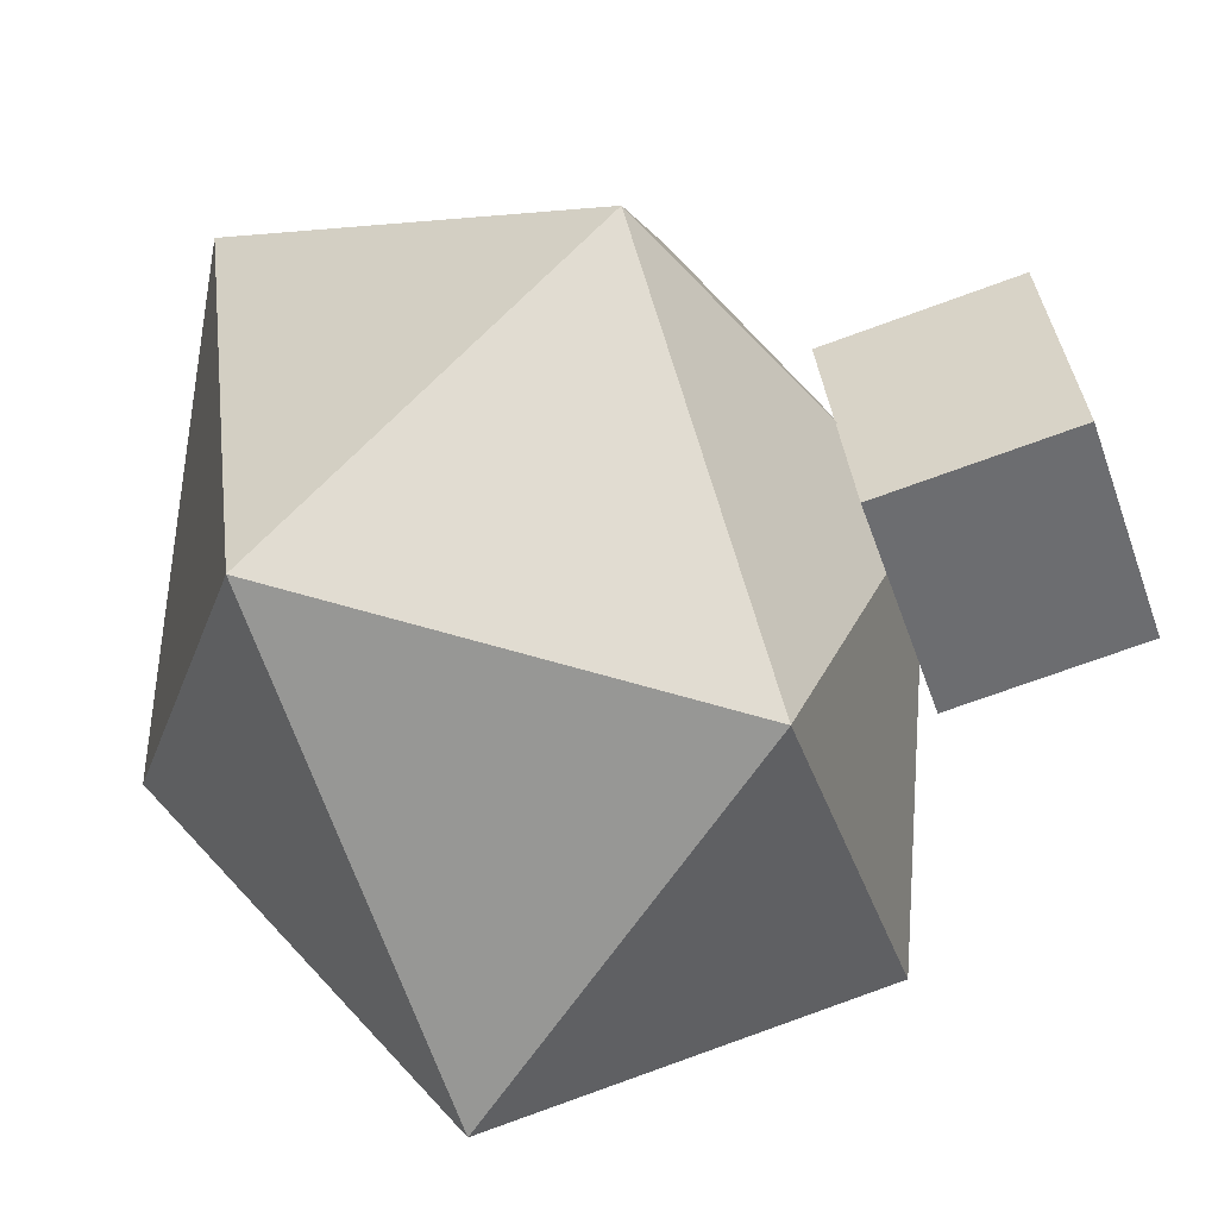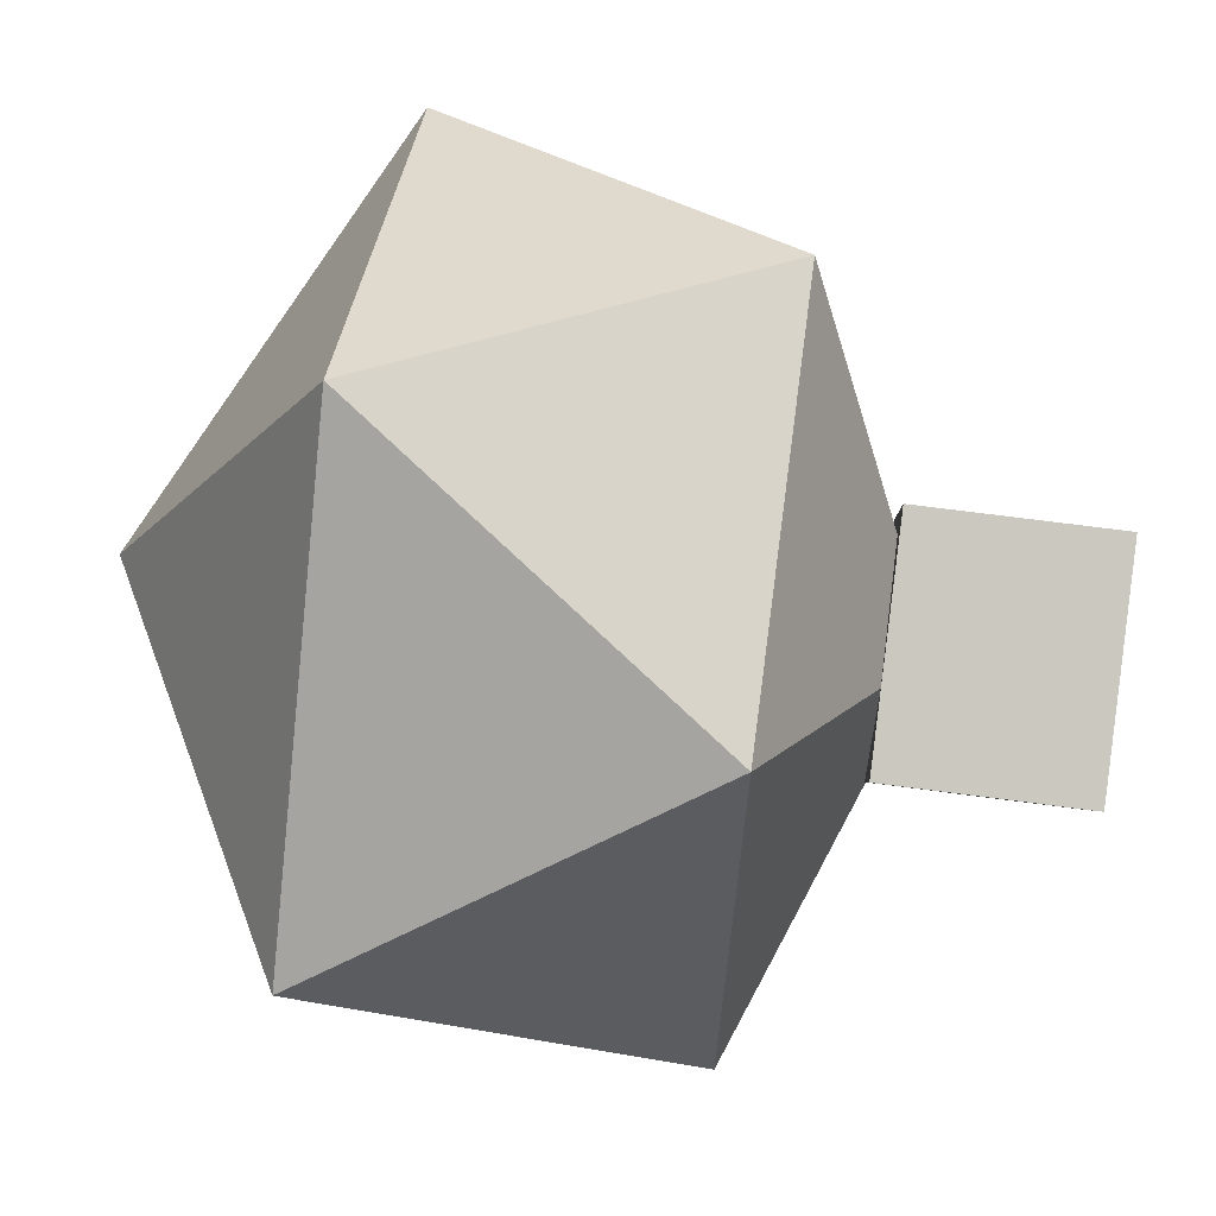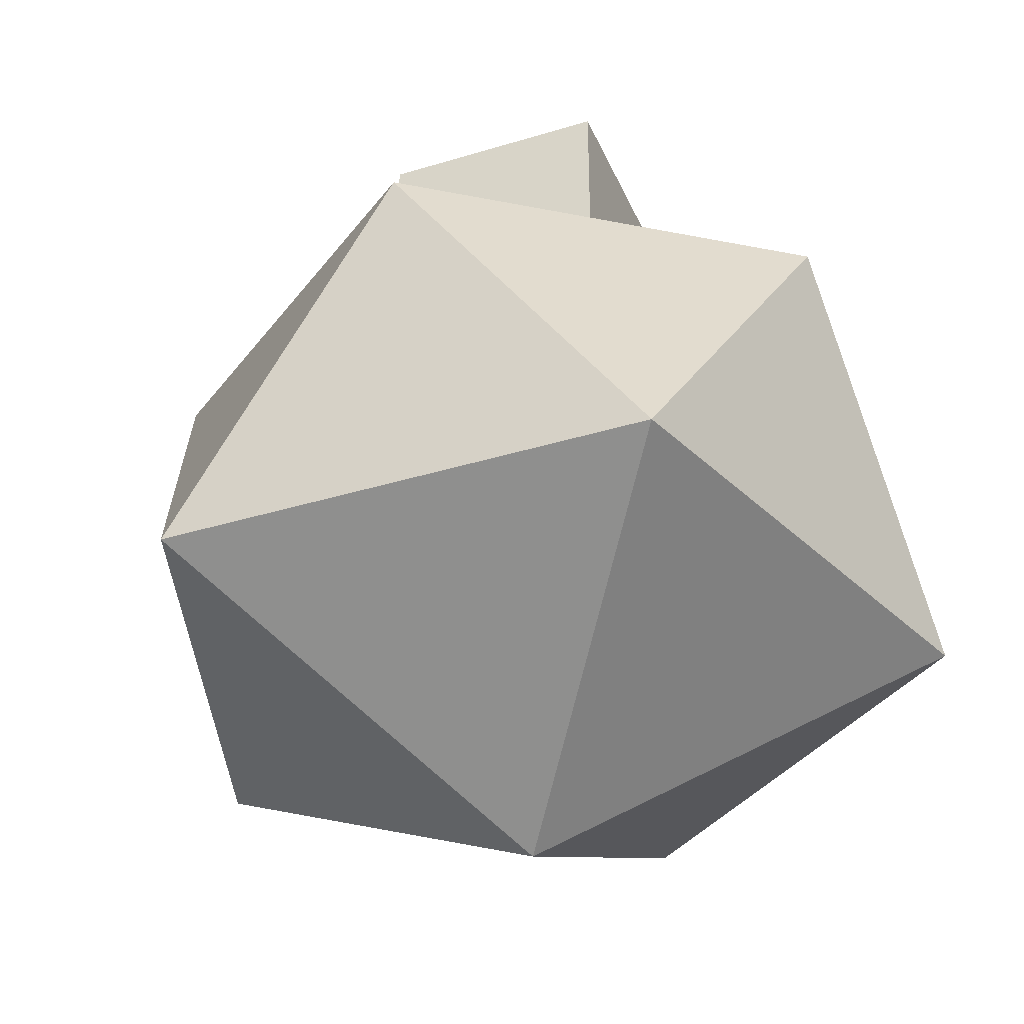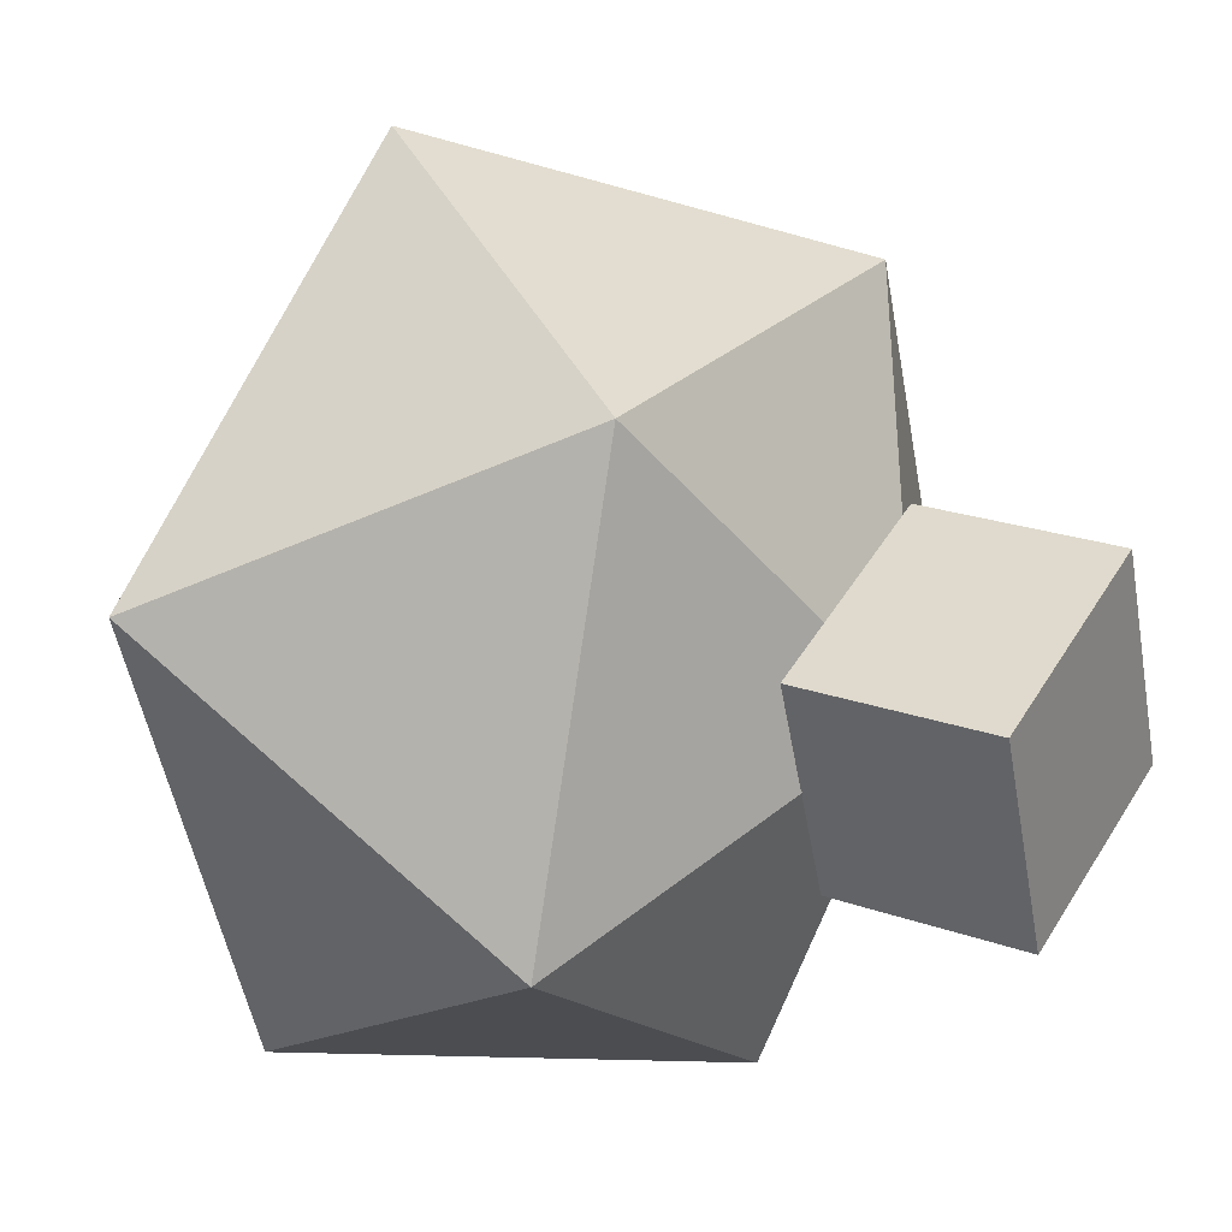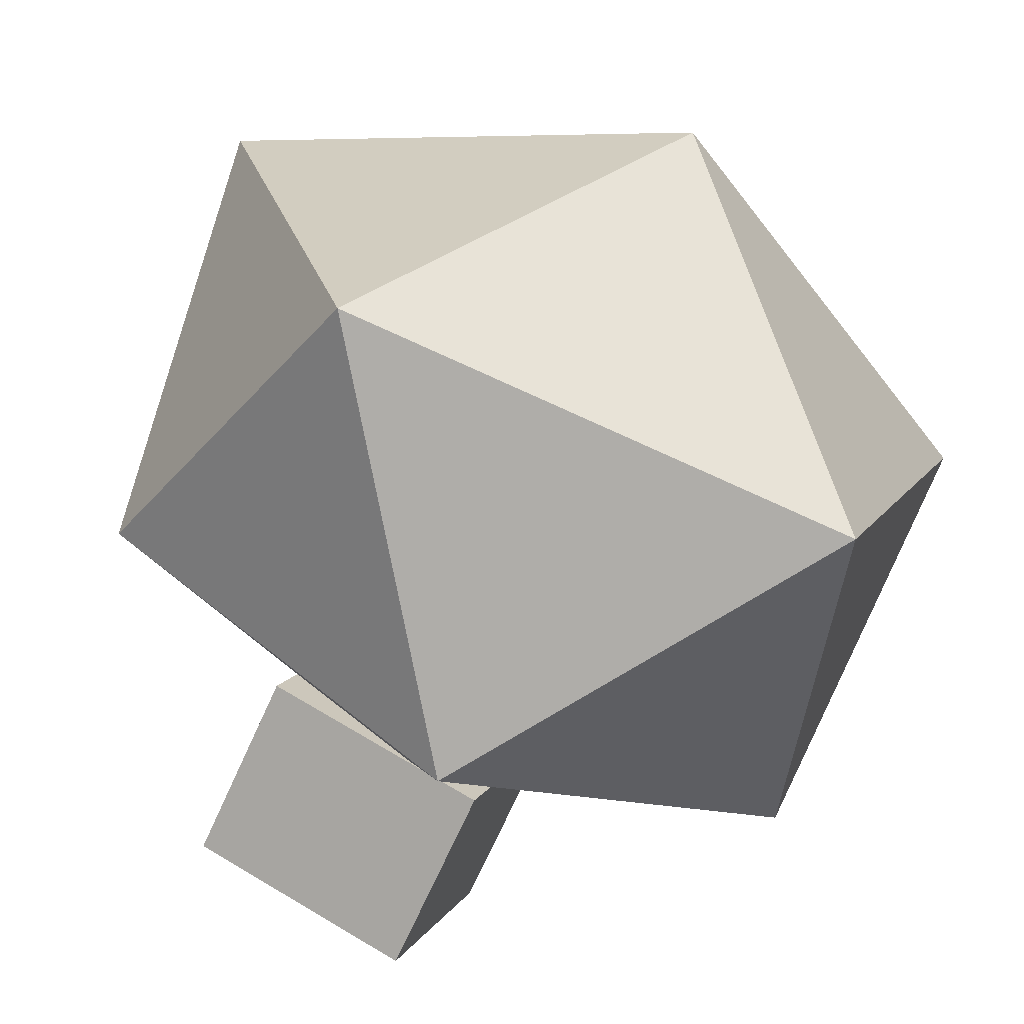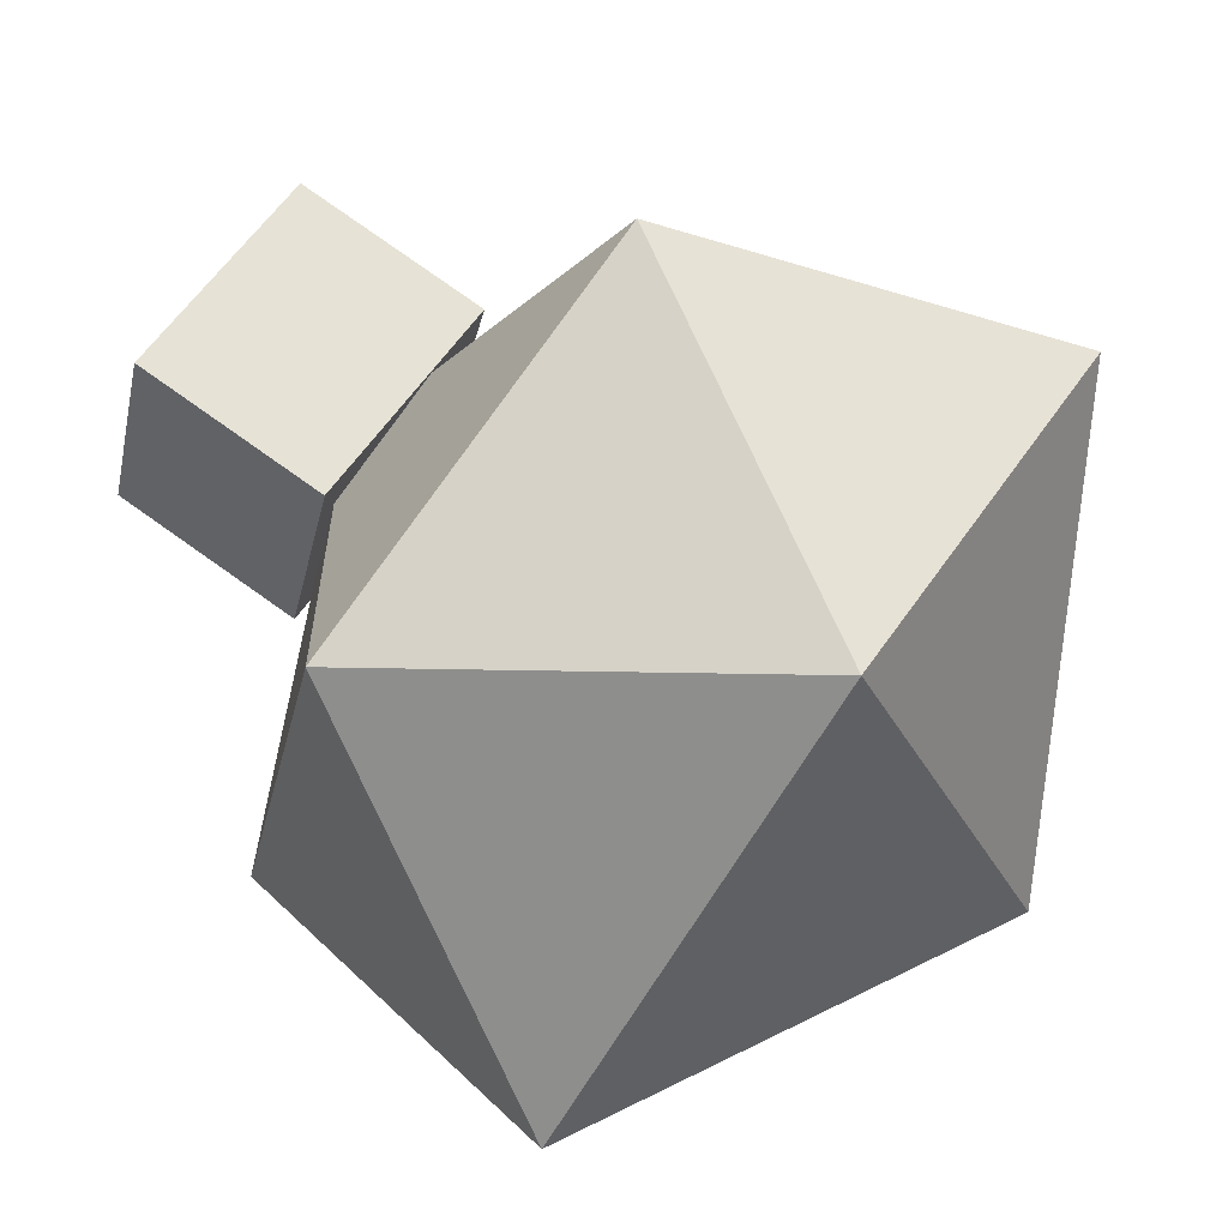
<metadata>
{"format":"obj","ext":"obj","renderer":"f3d","projection":"perspective","resolution":1024,"background":"white","views":[{"elev":-72.1,"azim":110.1,"up":"+Z"},{"elev":67.6,"azim":97.6,"up":"+Z"},{"elev":-37.0,"azim":131.2,"up":"+Y"},{"elev":22.6,"azim":121.4,"up":"+Z"},{"elev":-71.8,"azim":-24.4,"up":"+Z"},{"elev":79.9,"azim":-54.8,"up":"+Z"}]}
</metadata>
<code>
g polySurface20
v -0.0007769 0.05932 -0.005031
v -0.00206 0.02922 -0.08365
v 0.07393 0.02922 -0.03167
v -0.0007769 0.05932 -0.005031
v -0.07498 0.02922 -0.02745
v -0.00206 0.02922 -0.08365
v -0.0007769 0.05932 -0.005031
v -0.04406 0.02922 0.05927
v -0.07498 0.02922 -0.02745
v -0.0007769 0.05932 -0.005031
v 0.04797 0.02922 0.05667
v -0.04406 0.02922 0.05927
v -0.0007769 0.05932 -0.005031
v 0.07393 0.02922 -0.03167
v 0.04797 0.02922 0.05667
v 0.07393 0.02922 -0.03167
v 0.04931 -0.04481 -0.07825
v 0.08434 -0.04481 0.01998
v -0.00206 0.02922 -0.08365
v -0.05494 -0.04481 -0.0753
v 0.04931 -0.04481 -0.07825
v -0.07498 0.02922 -0.02745
v -0.08434 -0.04481 0.02476
v -0.05494 -0.04481 -0.0753
v -0.04406 0.02922 0.05927
v 0.001737 -0.04481 0.08365
v -0.08434 -0.04481 0.02476
v 0.04797 0.02922 0.05667
v 0.08434 -0.04481 0.01998
v 0.001737 -0.04481 0.08365
v 0.04931 -0.04481 -0.07825
v 0.07393 0.02922 -0.03167
v -0.00206 0.02922 -0.08365
v -0.05494 -0.04481 -0.0753
v -0.00206 0.02922 -0.08365
v -0.07498 0.02922 -0.02745
v -0.08434 -0.04481 0.02476
v -0.07498 0.02922 -0.02745
v -0.04406 0.02922 0.05927
v 0.001737 -0.04481 0.08365
v -0.04406 0.02922 0.05927
v 0.04797 0.02922 0.05667
v 0.08434 -0.04481 0.01998
v 0.04797 0.02922 0.05667
v 0.07393 0.02922 -0.03167
v -0.0007769 -0.09056 -0.005031
v 0.04931 -0.04481 -0.07825
v -0.05494 -0.04481 -0.0753
v -0.0007769 -0.09056 -0.005031
v -0.05494 -0.04481 -0.0753
v -0.08434 -0.04481 0.02476
v -0.0007769 -0.09056 -0.005031
v -0.08434 -0.04481 0.02476
v 0.001737 -0.04481 0.08365
v -0.0007769 -0.09056 -0.005031
v 0.001737 -0.04481 0.08365
v 0.08434 -0.04481 0.01998
v -0.0007769 -0.09056 -0.005031
v 0.08434 -0.04481 0.01998
v 0.04931 -0.04481 -0.07825
v -0.01558 0.04981 0.02617
v -0.01558 0.09056 0.02617
v 0.03042 0.09056 0.009768
v 0.03042 0.04981 0.009768
v -0.01558 0.09056 0.02617
v -0.03198 0.09056 -0.01983
v 0.01402 0.09056 -0.03623
v 0.03042 0.09056 0.009768
v -0.03198 0.09056 -0.01983
v -0.03198 0.04981 -0.01983
v 0.01402 0.04981 -0.03623
v 0.01402 0.09056 -0.03623
v -0.03198 0.04981 -0.01983
v -0.01558 0.04981 0.02617
v 0.03042 0.04981 0.009768
v 0.01402 0.04981 -0.03623
v 0.03042 0.04981 0.009768
v 0.03042 0.09056 0.009768
v 0.01402 0.09056 -0.03623
v 0.01402 0.04981 -0.03623
v -0.03198 0.04981 -0.01983
v -0.03198 0.09056 -0.01983
v -0.01558 0.09056 0.02617
v -0.01558 0.04981 0.02617
g polySurface20_0
f 3 2 1
f 6 5 4
f 9 8 7
f 12 11 10
f 15 14 13
f 18 17 16
f 21 20 19
f 24 23 22
f 27 26 25
f 30 29 28
f 33 32 31
f 36 35 34
f 39 38 37
f 42 41 40
f 45 44 43
f 48 47 46
f 51 50 49
f 54 53 52
f 57 56 55
f 60 59 58
f 63 62 61
f 64 63 61
f 67 66 65
f 68 67 65
f 71 70 69
f 72 71 69
f 75 74 73
f 76 75 73
f 79 78 77
f 80 79 77
f 83 82 81
f 84 83 81

</code>
